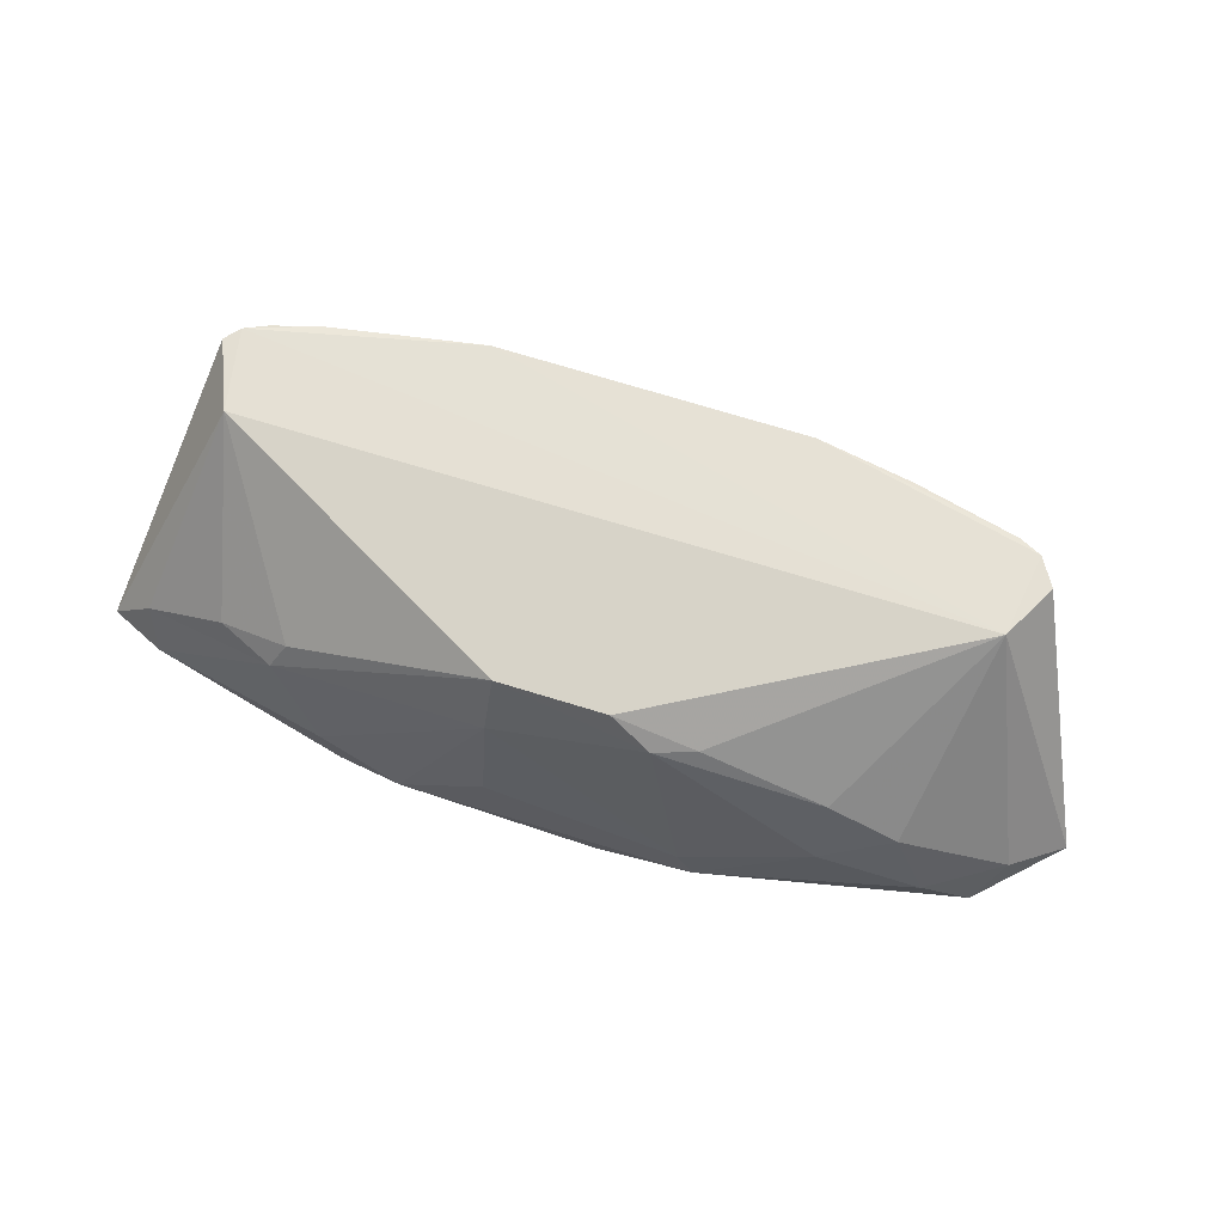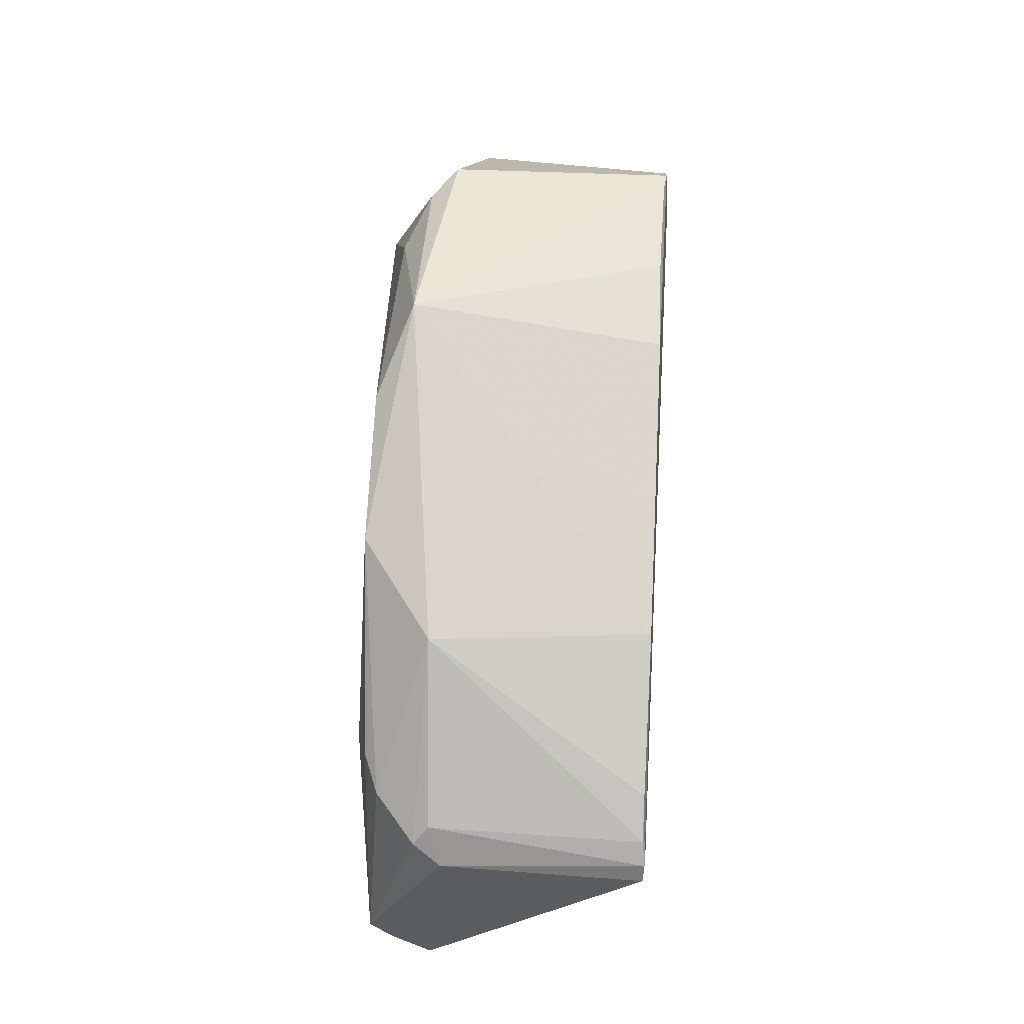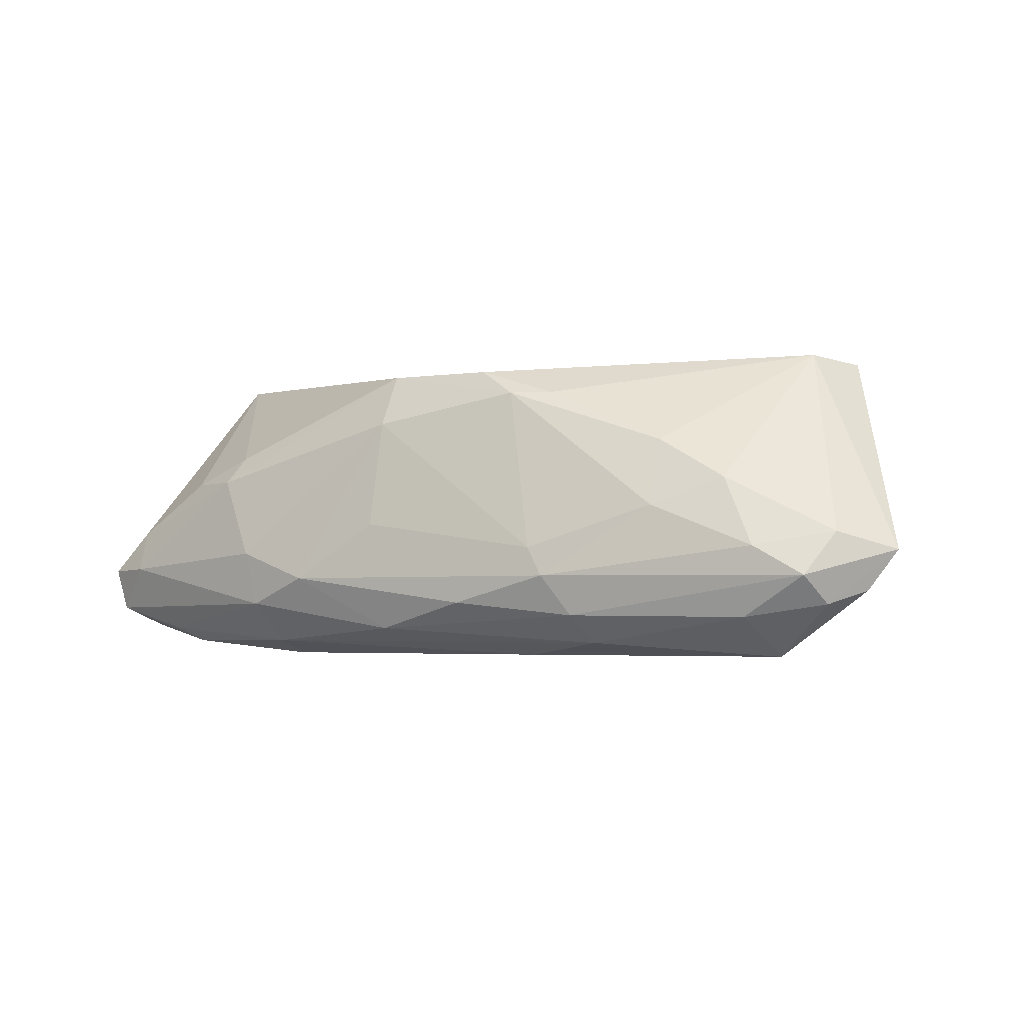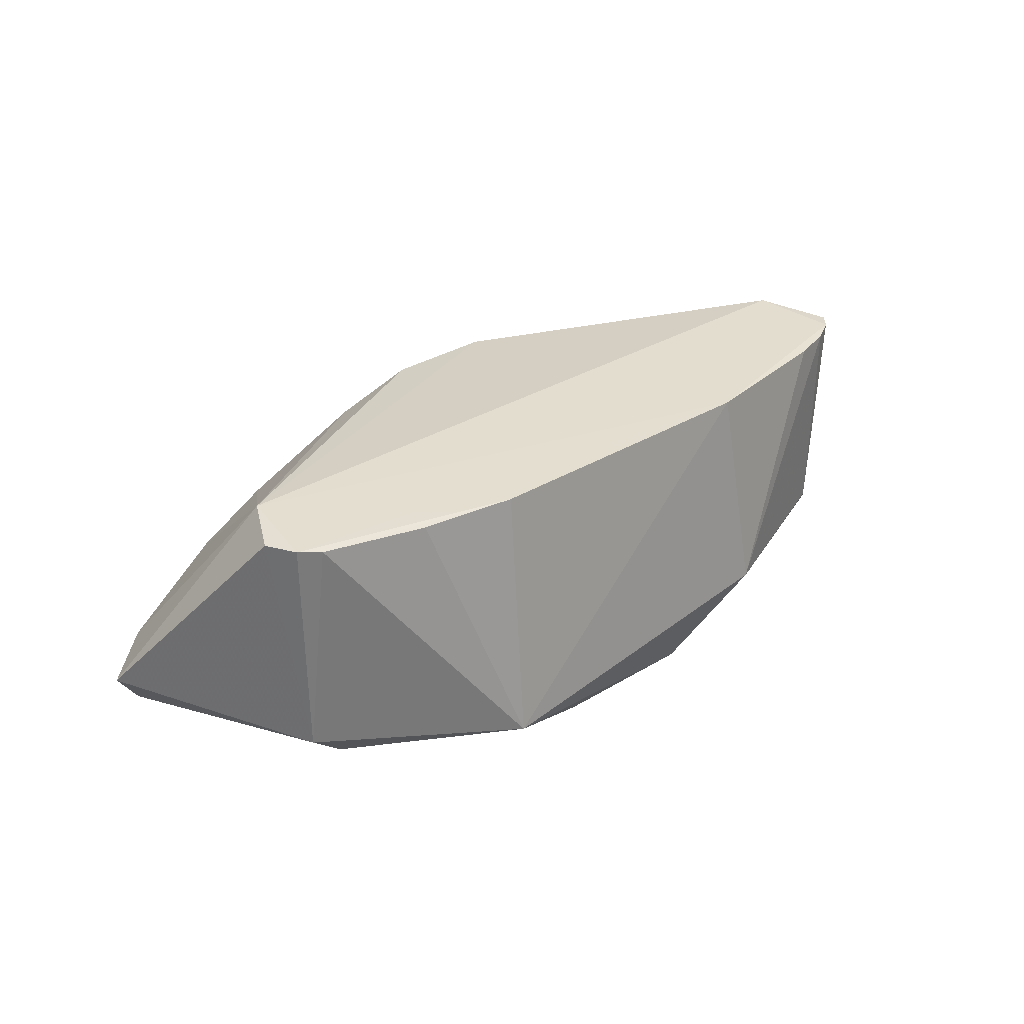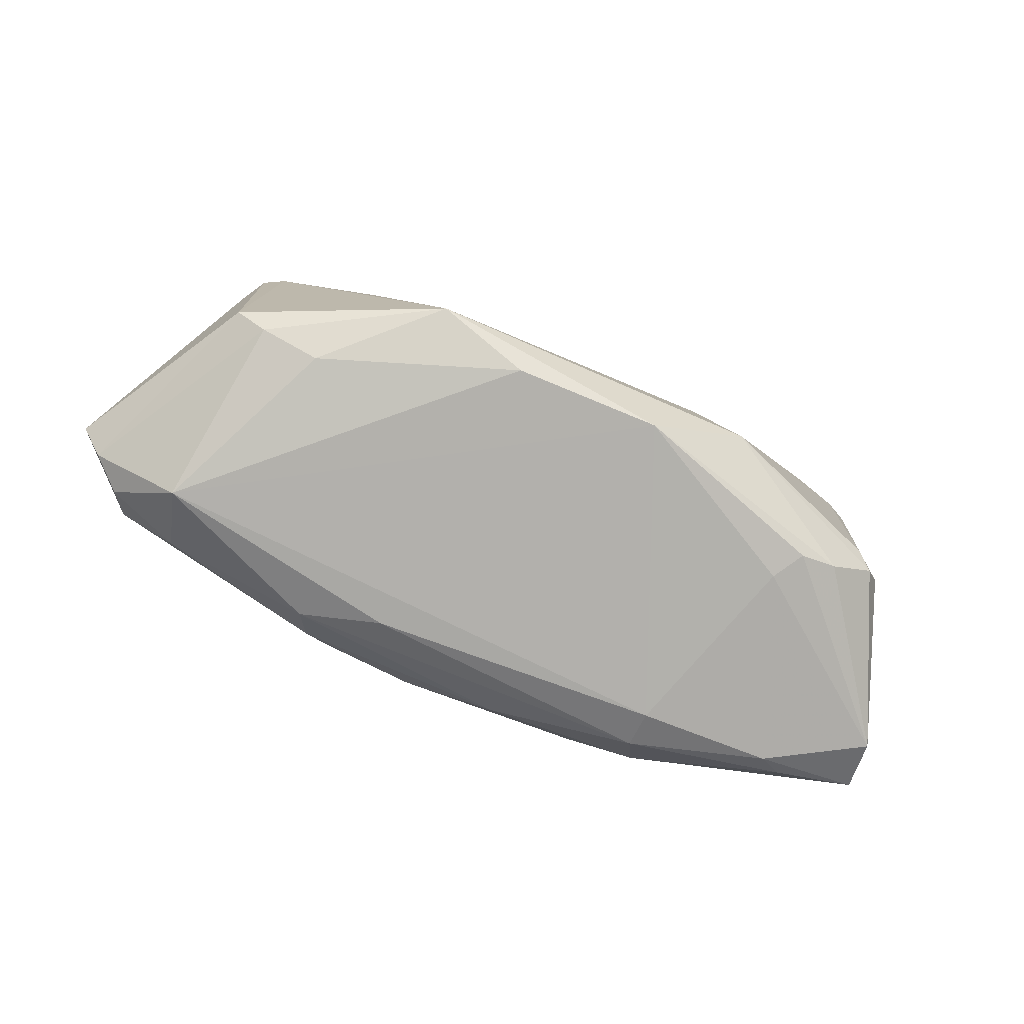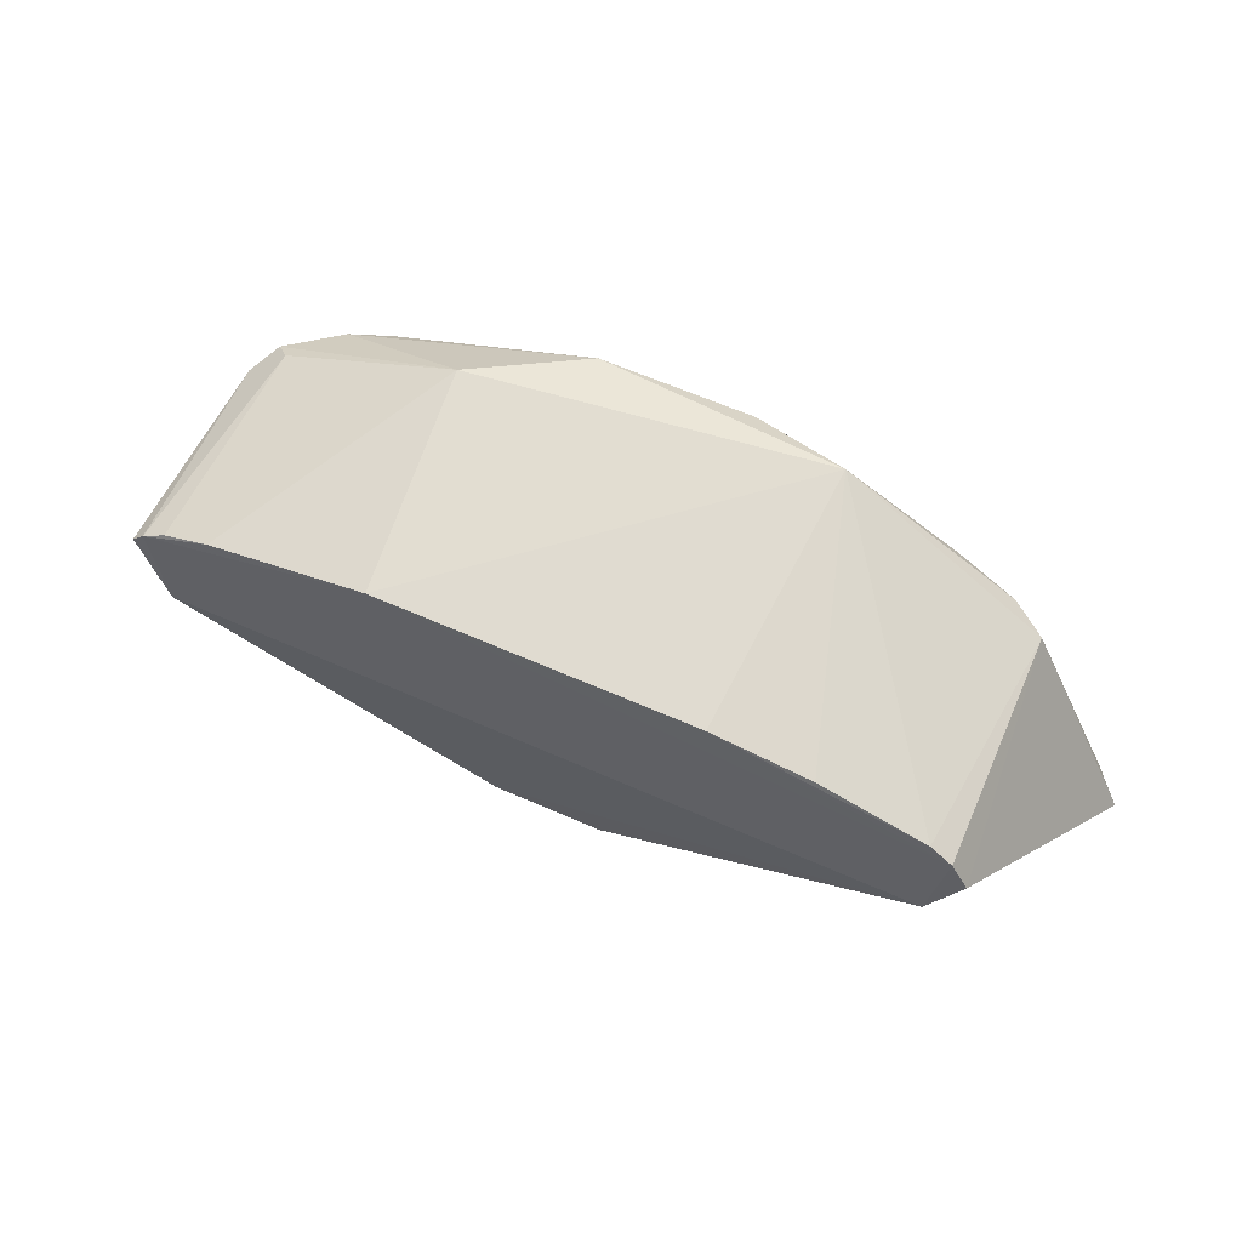
<metadata>
{"format":"obj","ext":"obj","renderer":"f3d","projection":"perspective","resolution":1024,"background":"white","views":[{"elev":69.8,"azim":17.2,"up":"+Z"},{"elev":73.7,"azim":-86.9,"up":"+Y"},{"elev":-3.2,"azim":28.5,"up":"+Z"},{"elev":31.4,"azim":139.1,"up":"+Z"},{"elev":-75.8,"azim":157.4,"up":"+Z"},{"elev":60.8,"azim":24.5,"up":"+Y"}]}
</metadata>
<code>
v -0.1127 -0.9698 -0.6948
v 0.325 -0.2189 -0.3416
v 0.5267 -0.252 -0.3449
v 0.1587 -0.1905 -0.9523
v -0.8237 -0.3591 -0.3312
v -0.9206 -0.6983 -0.9205
v 0.8915 -0.8112 -0.8746
v -0.1133 -0.8581 -0.3551
v 0.8246 -0.3894 -0.3308
v -0.3739 -0.1611 -0.8026
v 0.2301 -0.8332 -0.983
v -0.8508 -0.8671 -0.784
v 0.7809 -0.3329 -0.8167
v 0.687 -0.8607 -0.6095
v -0.776 -0.3346 -0.8158
v 0.3579 -0.1378 -0.8814
v 0.7619 -0.7301 -0.984
v 0.1159 -0.9803 -0.8696
v -0.7619 -0.5081 -0.3176
v 1.016 -0.7301 -0.7619
v 0.7619 -0.5081 -0.3176
v -0.327 -0.2166 -0.3397
v -0.4044 -0.8054 -0.9845
v -0.1587 -0.1905 -0.9523
v 0.1998 -0.8887 -0.4098
v -0.5703 -0.8883 -0.5812
v -0.9657 -0.8144 -0.7873
v 0.3225 -0.9844 -0.8132
v -0.4361 -0.9521 -0.8701
v 0.7439 -0.3056 -0.3394
v -0.5884 -0.3384 -0.9314
v -0.7492 -0.3035 -0.3371
v 0.4042 -0.892 -0.9554
v 0.8617 -0.8705 -0.8152
v 0.581 -0.3417 -0.9281
v -0.7533 -0.8349 -0.9274
v -0.4034 -0.8914 -0.9548
v -0.2935 -0.9848 -0.8134
v -0.1143 -0.9178 -0.4665
v -0.5421 -0.4034 -0.952
v -0.8152 -0.3616 -0.7572
v -0.6909 -0.8335 -0.5804
v 0.5457 -0.9192 -0.6667
v 0.1131 -0.8577 -0.3556
v 0.9107 -0.8088 -0.7254
v 0.958 -0.7527 -0.8462
v 0.7305 -0.8661 -0.9004
v -0.9364 -0.8146 -0.878
v -0.6994 -0.8071 -0.958
v -0.5394 -0.8587 -0.5248
v 0.5408 -0.8593 -0.5244
v -0.0861 -0.9482 -0.9254
v -0.7424 -0.3062 -0.7854
v 0.711 -0.3366 -0.874
v -0.466 -0.9526 -0.754
v -0.6722 -0.3401 -0.9004
v 0.3743 -0.9487 -0.8969
v 0.2878 -0.9774 -0.753
v -0.6562 -0.275 -0.3387
v -0.8748 -0.8143 -0.6968
v 0.7605 -0.8957 -0.7544
v -0.7957 -0.3278 -0.3301
v 0.285 -0.8596 -0.4103
v 0.7892 -0.33 -0.3329
f 13 30 64
f 2 3 16
f 13 9 20
f 19 8 21
f 20 9 21
f 2 16 22
f 16 10 22
f 17 11 23
f 10 16 24
f 16 4 24
f 4 17 24
f 17 23 24
f 19 5 27
f 3 2 30
f 16 3 30
f 13 16 30
f 11 17 33
f 7 20 34
f 4 16 35
f 17 4 35
f 29 36 37
f 23 11 37
f 11 33 37
f 18 28 38
f 25 8 39
f 8 26 39
f 38 1 39
f 24 23 40
f 6 31 40
f 31 24 40
f 15 6 41
f 27 5 41
f 6 27 41
f 21 8 44
f 8 25 44
f 21 14 45
f 20 21 45
f 34 20 45
f 7 17 46
f 13 20 46
f 20 7 46
f 17 7 47
f 33 17 47
f 7 34 47
f 27 6 48
f 12 27 48
f 29 12 48
f 36 29 48
f 36 48 49
f 37 36 49
f 23 37 49
f 6 40 49
f 40 23 49
f 48 6 49
f 8 19 50
f 26 8 50
f 19 42 50
f 42 26 50
f 14 21 51
f 43 14 51
f 25 43 51
f 29 37 52
f 37 33 52
f 18 38 52
f 38 29 52
f 10 15 53
f 32 10 53
f 15 41 53
f 16 13 54
f 35 16 54
f 17 35 54
f 13 46 54
f 46 17 54
f 26 12 55
f 12 29 55
f 29 38 55
f 39 26 55
f 38 39 55
f 6 15 56
f 15 10 56
f 10 24 56
f 31 6 56
f 24 31 56
f 28 18 57
f 34 28 57
f 33 47 57
f 47 34 57
f 18 52 57
f 52 33 57
f 1 38 58
f 38 28 58
f 25 39 58
f 39 1 58
f 43 25 58
f 28 43 58
f 22 10 59
f 10 32 59
f 12 26 60
f 19 27 60
f 27 12 60
f 42 19 60
f 26 42 60
f 28 34 61
f 14 43 61
f 43 28 61
f 45 14 61
f 34 45 61
f 5 19 62
f 19 21 62
f 21 22 62
f 41 5 62
f 32 53 62
f 53 41 62
f 22 59 62
f 59 32 62
f 21 44 63
f 44 25 63
f 51 21 63
f 25 51 63
f 9 13 64
f 21 9 64
f 2 22 64
f 22 21 64
f 30 2 64

</code>
